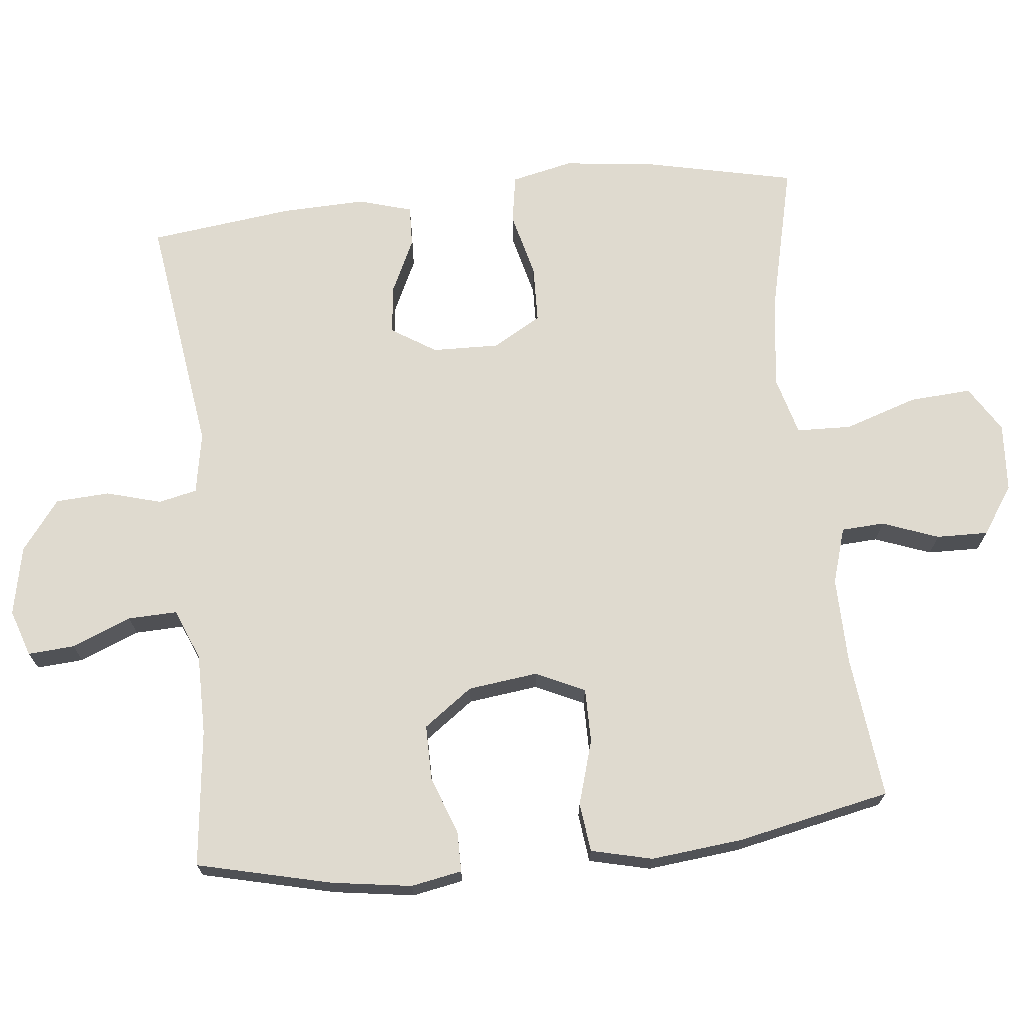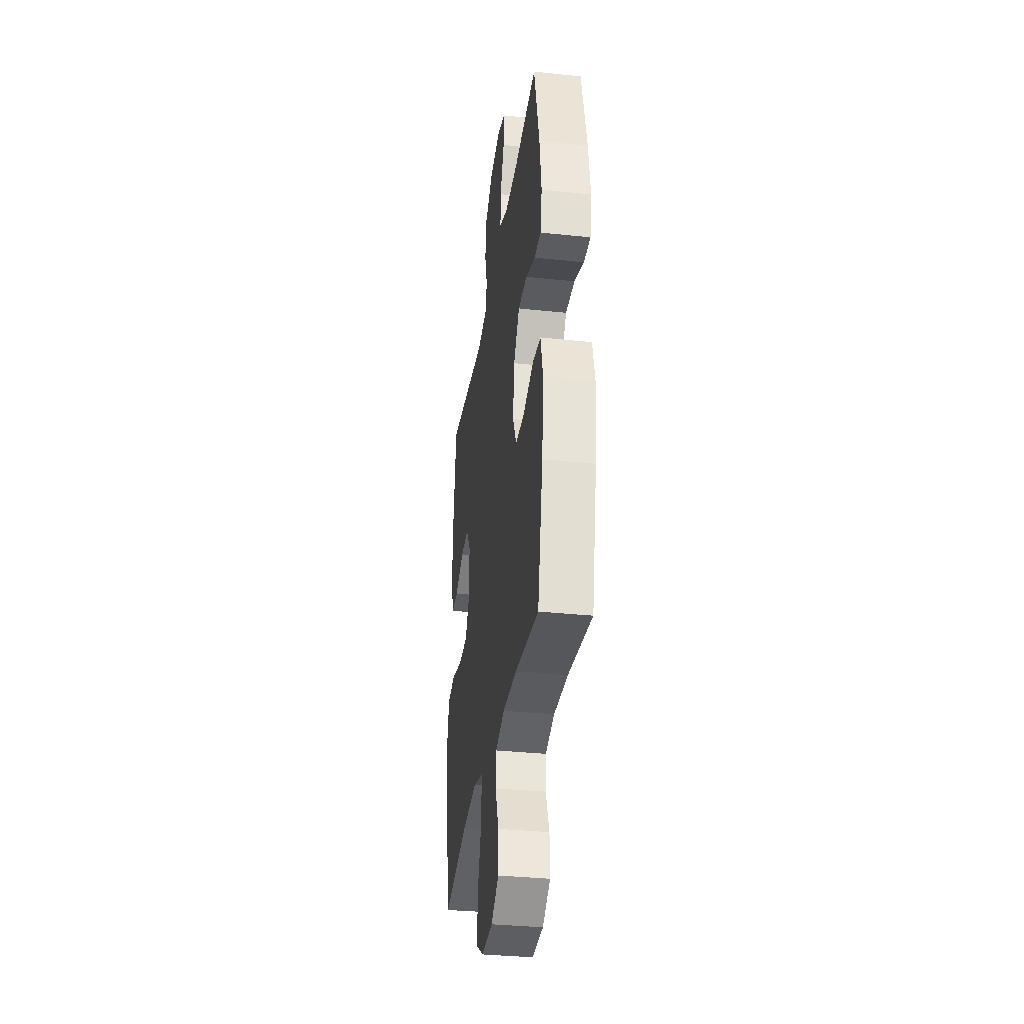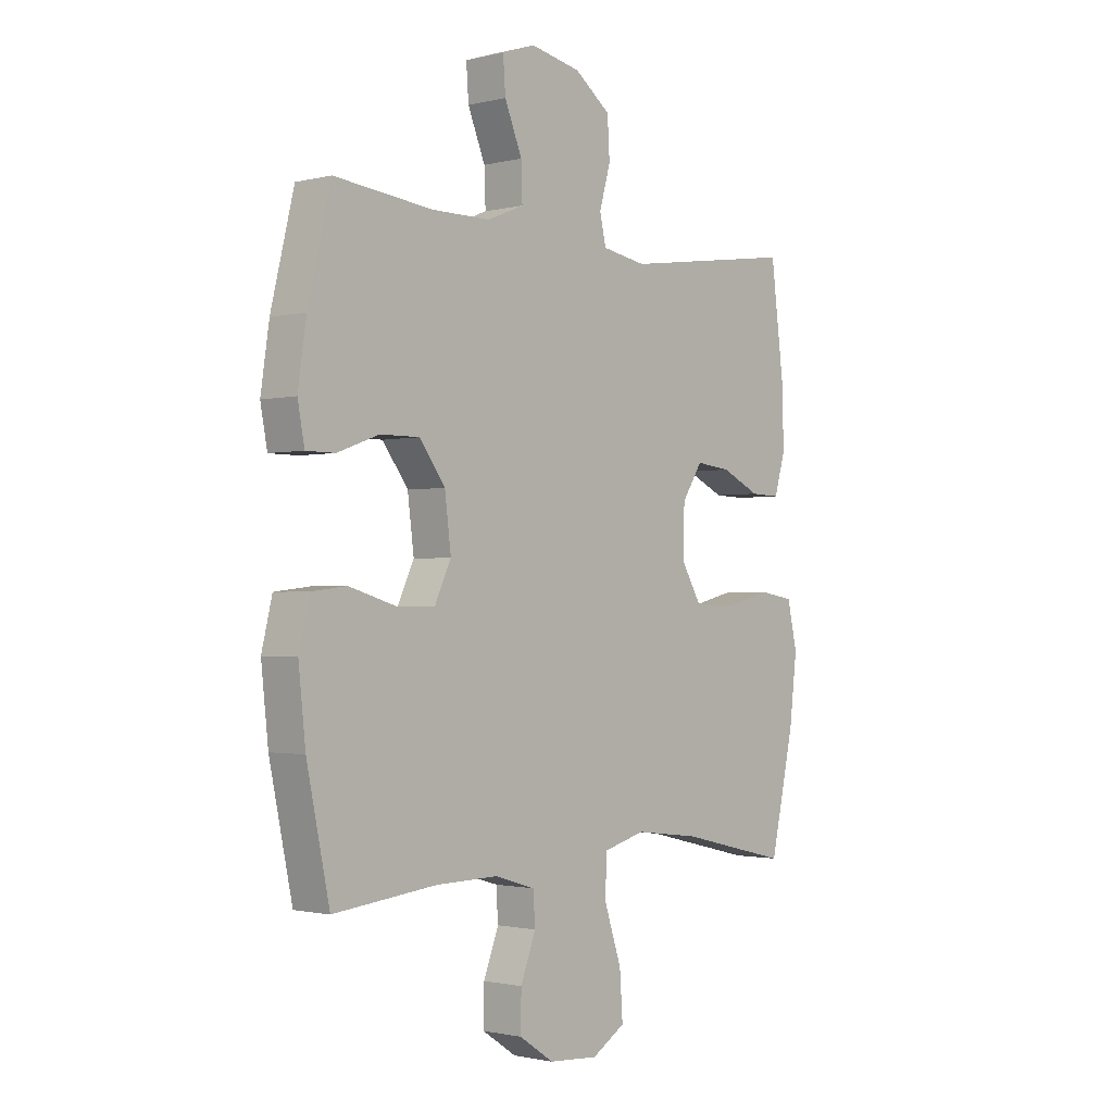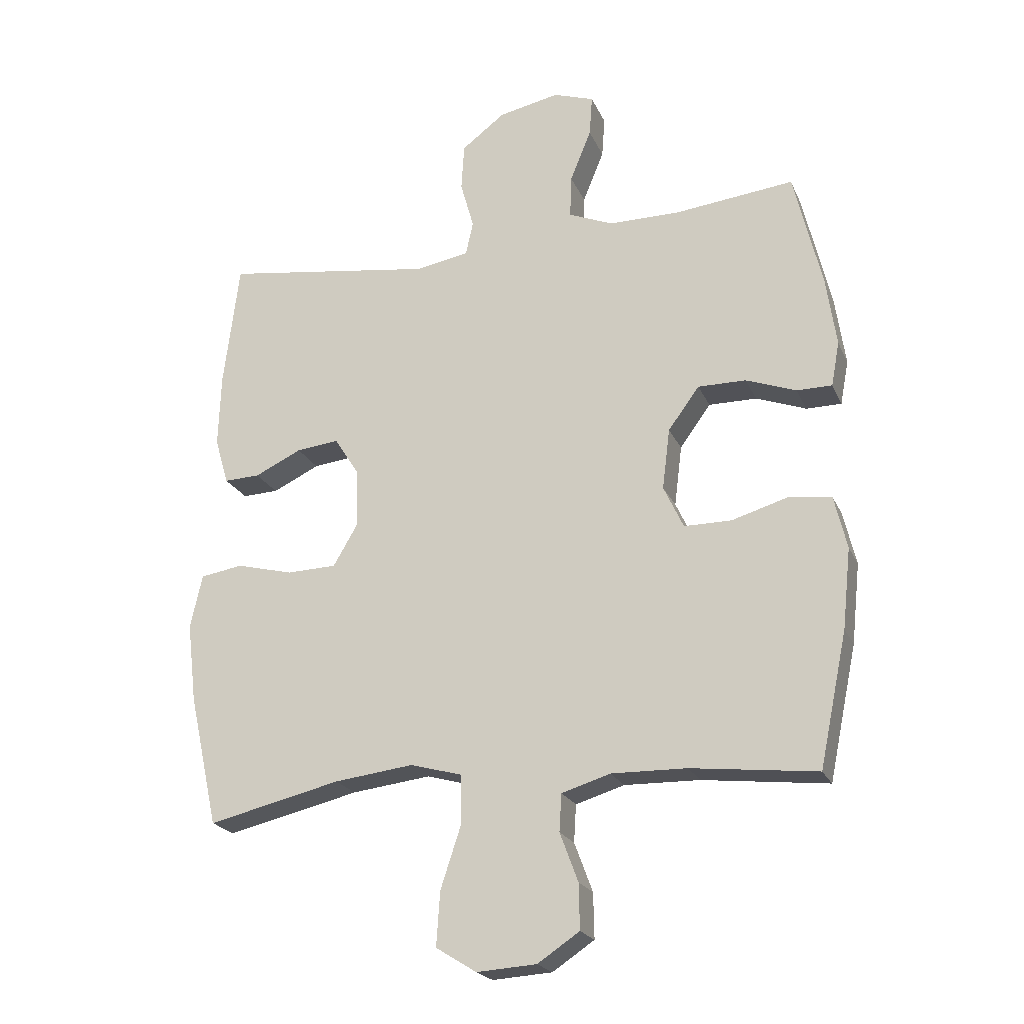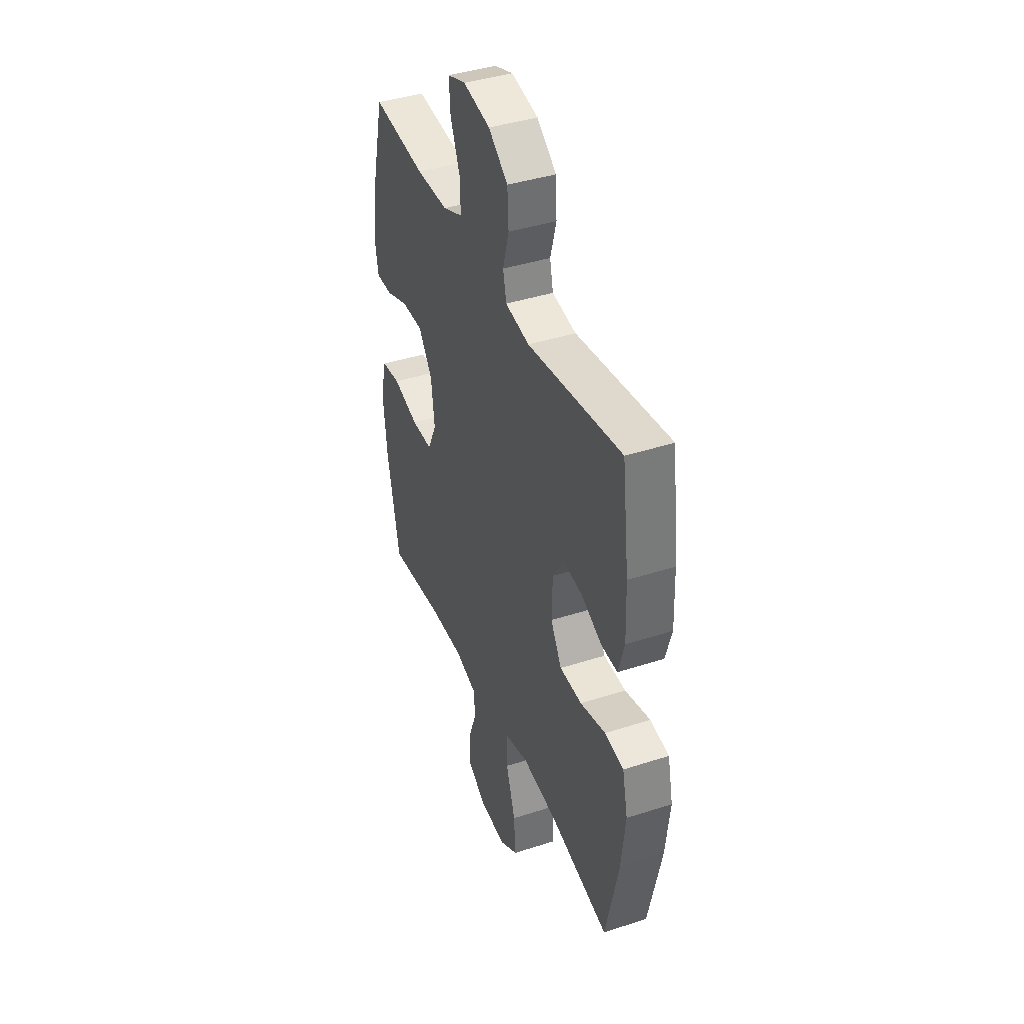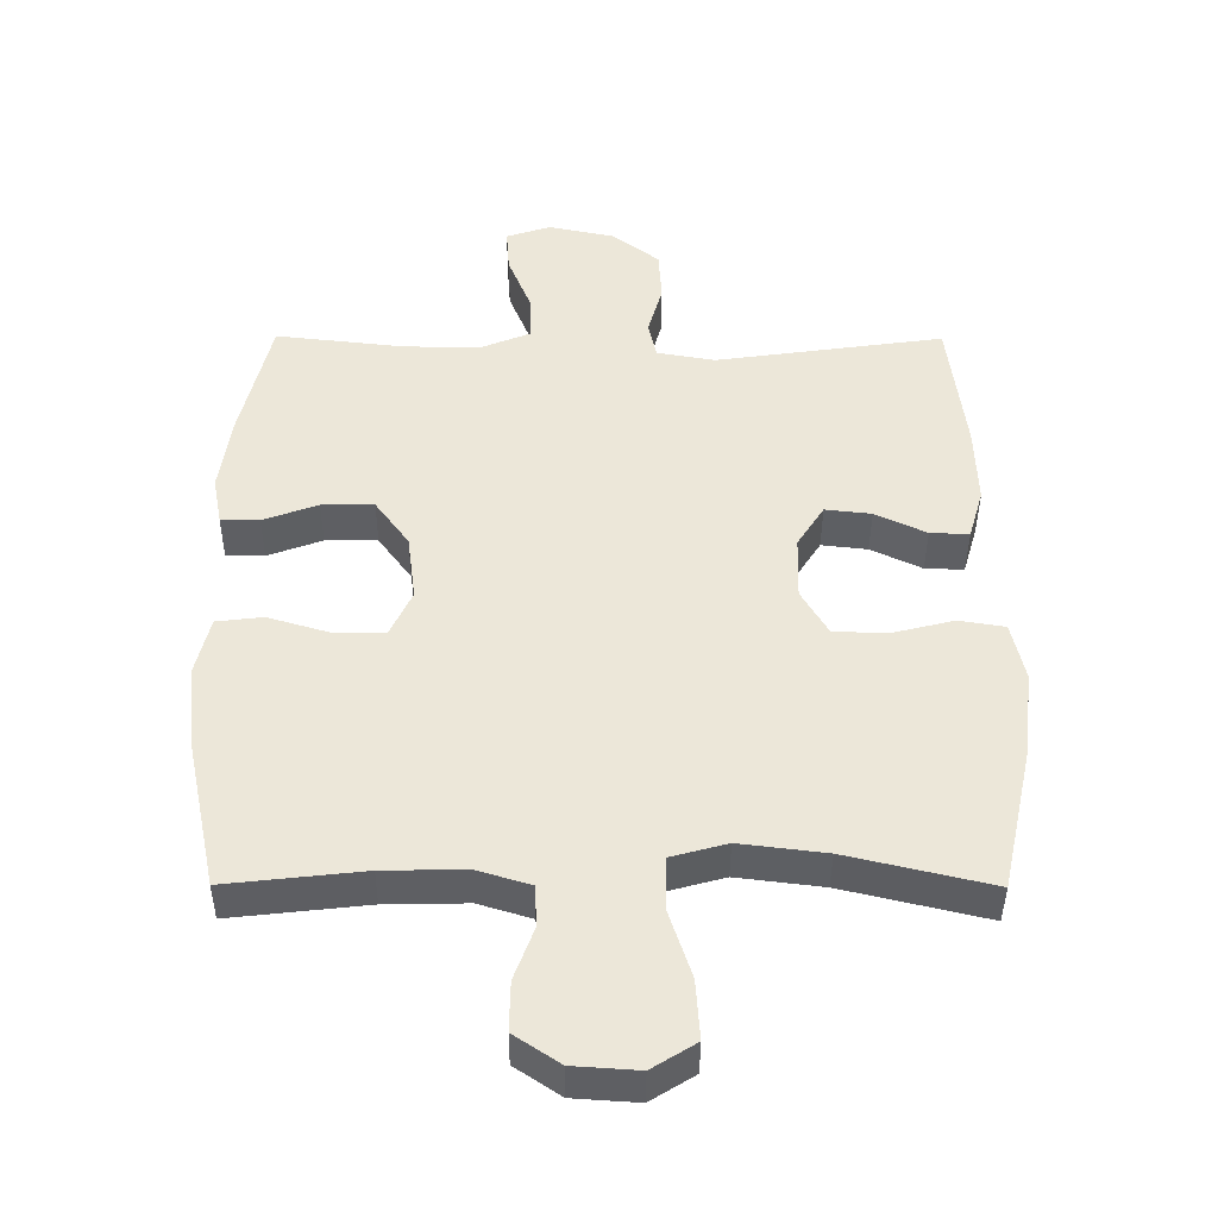
<metadata>
{"format":"obj","ext":"obj","renderer":"f3d","projection":"perspective","resolution":1024,"background":"white","views":[{"elev":70.7,"azim":84.0,"up":"+Y"},{"elev":-33.6,"azim":81.7,"up":"+Z"},{"elev":-1.4,"azim":131.7,"up":"+Z"},{"elev":-21.5,"azim":19.0,"up":"+Z"},{"elev":40.5,"azim":-111.7,"up":"+Z"},{"elev":-40.9,"azim":179.7,"up":"+Z"}]}
</metadata>
<code>
o path170
v -0.5339 0.0375 0.3009
v -0.538 0.0375 0.1805
v -0.5158 0.0375 0.1047
v -0.4574 0.0375 0.1068
v -0.3809 0.0375 0.1432
v -0.3116 0.0375 0.151
v -0.2715 0.0375 0.08787
v -0.2689 0.0375 -0.007539
v -0.3089 0.0375 -0.07609
v -0.3896 0.0375 -0.07855
v -0.4822 0.0375 -0.05533
v -0.5511 0.0375 -0.06669
v -0.5707 0.0375 -0.1541
v -0.5556 0.0375 -0.2835
v -0.5086 0.0375 -0.4975
v -0.2924 0.0375 -0.4462
v -0.1635 0.0375 -0.4303
v -0.08031 0.0375 -0.4532
v -0.07798 0.0375 -0.5309
v -0.112 0.0375 -0.6343
v -0.1179 0.0375 -0.7226
v -0.05214 0.0375 -0.7634
v 0.04529 0.0375 -0.7569
v 0.1135 0.0375 -0.7112
v 0.1121 0.0375 -0.6375
v 0.08235 0.0375 -0.5577
v 0.0859 0.0375 -0.4968
v 0.1655 0.0375 -0.4724
v 0.2881 0.0375 -0.4746
v 0.4933 0.0375 -0.4975
v 0.5388 0.0375 -0.2799
v 0.5527 0.0375 -0.149
v 0.532 0.0375 -0.06199
v 0.4623 0.0375 -0.05372
v 0.3705 0.0375 -0.08098
v 0.2935 0.0375 -0.08108
v 0.261 0.0375 -0.01174
v 0.2735 0.0375 0.0876
v 0.3241 0.0375 0.157
v 0.4025 0.0375 0.1567
v 0.4845 0.0375 0.1266
v 0.542 0.0375 0.1268
v 0.5556 0.0375 0.1992
v 0.539 0.0375 0.3129
v 0.4933 0.0375 0.5042
v 0.2983 0.0375 0.4821
v 0.1829 0.0375 0.4821
v 0.1105 0.0375 0.5119
v 0.113 0.0375 0.5814
v 0.1474 0.0375 0.6659
v 0.1522 0.0375 0.7324
v 0.0858 0.0375 0.7546
v -0.0126 0.0375 0.7342
v -0.08374 0.0375 0.6801
v -0.08827 0.0375 0.6036
v -0.06649 0.0375 0.5259
v -0.07862 0.0375 0.471
v -0.1661 0.0375 0.4555
v -0.5086 0.0375 0.5042
v -0.5339 -0.0375 0.3009
v -0.538 -0.0375 0.1805
v -0.5158 -0.0375 0.1047
v -0.4574 -0.0375 0.1068
v -0.3809 -0.0375 0.1432
v -0.3116 -0.0375 0.151
v -0.2715 -0.0375 0.08787
v -0.2689 -0.0375 -0.007539
v -0.3089 -0.0375 -0.07609
v -0.3896 -0.0375 -0.07855
v -0.4822 -0.0375 -0.05533
v -0.5511 -0.0375 -0.06669
v -0.5707 -0.0375 -0.1541
v -0.5556 -0.0375 -0.2835
v -0.5086 -0.0375 -0.4975
v -0.2924 -0.0375 -0.4462
v -0.1635 -0.0375 -0.4303
v -0.08031 -0.0375 -0.4532
v -0.07798 -0.0375 -0.5309
v -0.112 -0.0375 -0.6343
v -0.1179 -0.0375 -0.7226
v -0.05214 -0.0375 -0.7634
v 0.04529 -0.0375 -0.7569
v 0.1135 -0.0375 -0.7112
v 0.1121 -0.0375 -0.6375
v 0.08235 -0.0375 -0.5577
v 0.0859 -0.0375 -0.4968
v 0.1655 -0.0375 -0.4724
v 0.2881 -0.0375 -0.4746
v 0.4933 -0.0375 -0.4975
v 0.5388 -0.0375 -0.2799
v 0.5527 -0.0375 -0.149
v 0.532 -0.0375 -0.06199
v 0.4623 -0.0375 -0.05372
v 0.3705 -0.0375 -0.08098
v 0.2935 -0.0375 -0.08108
v 0.261 -0.0375 -0.01174
v 0.2735 -0.0375 0.0876
v 0.3241 -0.0375 0.157
v 0.4025 -0.0375 0.1567
v 0.4845 -0.0375 0.1266
v 0.542 -0.0375 0.1268
v 0.5556 -0.0375 0.1992
v 0.539 -0.0375 0.3129
v 0.4933 -0.0375 0.5042
v 0.2983 -0.0375 0.4821
v 0.1829 -0.0375 0.4821
v 0.1105 -0.0375 0.5119
v 0.113 -0.0375 0.5814
v 0.1474 -0.0375 0.6659
v 0.1522 -0.0375 0.7324
v 0.0858 -0.0375 0.7546
v -0.0126 -0.0375 0.7342
v -0.08374 -0.0375 0.6801
v -0.08827 -0.0375 0.6036
v -0.06649 -0.0375 0.5259
v -0.07862 -0.0375 0.471
v -0.1661 -0.0375 0.4555
v -0.5086 -0.0375 0.5042
v 0.1522 0.0375 0.7324
v 0.1522 0.0375 0.7324
v 0.0858 0.0375 0.7546
v -0.0126 0.0375 0.7342
v -0.08374 0.0375 0.6801
v 0.1474 0.0375 0.6659
v -0.08827 0.0375 0.6036
v 0.113 0.0375 0.5814
v -0.06649 0.0375 0.5259
v 0.1105 0.0375 0.5119
v 0.1105 0.0375 0.5119
v -0.07862 0.0375 0.471
v -0.07862 0.0375 0.471
v 0.1829 0.0375 0.4821
v 0.4933 0.0375 0.5042
v 0.4933 0.0375 0.5042
v 0.2983 0.0375 0.4821
v -0.1661 0.0375 0.4555
v -0.5086 0.0375 0.5042
v -0.5086 0.0375 0.5042
v 0.539 0.0375 0.3129
v -0.5339 0.0375 0.3009
v 0.5556 0.0375 0.1992
v -0.538 0.0375 0.1805
v 0.542 0.0375 0.1268
v 0.542 0.0375 0.1268
v 0.3241 0.0375 0.157
v 0.4025 0.0375 0.1567
v -0.3809 0.0375 0.1432
v -0.3116 0.0375 0.151
v -0.3116 0.0375 0.151
v -0.5158 0.0375 0.1047
v -0.5158 0.0375 0.1047
v 0.2735 0.0375 0.0876
v 0.4845 0.0375 0.1266
v -0.2715 0.0375 0.08787
v -0.4574 0.0375 0.1068
v -0.2689 0.0375 -0.007539
v 0.261 0.0375 -0.01174
v -0.3089 0.0375 -0.07609
v 0.2935 0.0375 -0.08108
v 0.2935 0.0375 -0.08108
v 0.532 0.0375 -0.06199
v 0.532 0.0375 -0.06199
v 0.4623 0.0375 -0.05372
v 0.3705 0.0375 -0.08098
v -0.3896 0.0375 -0.07855
v -0.4822 0.0375 -0.05533
v -0.5511 0.0375 -0.06669
v -0.5511 0.0375 -0.06669
v 0.5527 0.0375 -0.149
v -0.5707 0.0375 -0.1541
v 0.5388 0.0375 -0.2799
v -0.5556 0.0375 -0.2835
v 0.4933 0.0375 -0.4975
v 0.4933 0.0375 -0.4975
v -0.1635 0.0375 -0.4303
v -0.08031 0.0375 -0.4532
v -0.08031 0.0375 -0.4532
v -0.2924 0.0375 -0.4462
v 0.1655 0.0375 -0.4724
v 0.2881 0.0375 -0.4746
v -0.07798 0.0375 -0.5309
v 0.0859 0.0375 -0.4968
v 0.0859 0.0375 -0.4968
v -0.5086 0.0375 -0.4975
v -0.5086 0.0375 -0.4975
v 0.08235 0.0375 -0.5577
v -0.112 0.0375 -0.6343
v 0.1121 0.0375 -0.6375
v -0.1179 0.0375 -0.7226
v -0.1179 0.0375 -0.7226
v 0.1135 0.0375 -0.7112
v 0.04529 0.0375 -0.7569
v -0.05214 0.0375 -0.7634
v 0.1522 -0.0375 0.7324
v 0.1522 -0.0375 0.7324
v 0.0858 -0.0375 0.7546
v -0.0126 -0.0375 0.7342
v -0.08374 -0.0375 0.6801
v 0.1474 -0.0375 0.6659
v -0.08827 -0.0375 0.6036
v 0.113 -0.0375 0.5814
v -0.06649 -0.0375 0.5259
v 0.1105 -0.0375 0.5119
v 0.1105 -0.0375 0.5119
v -0.07862 -0.0375 0.471
v -0.07862 -0.0375 0.471
v 0.1829 -0.0375 0.4821
v 0.4933 -0.0375 0.5042
v 0.4933 -0.0375 0.5042
v 0.2983 -0.0375 0.4821
v -0.1661 -0.0375 0.4555
v -0.5086 -0.0375 0.5042
v -0.5086 -0.0375 0.5042
v 0.539 -0.0375 0.3129
v -0.5339 -0.0375 0.3009
v 0.5556 -0.0375 0.1992
v -0.538 -0.0375 0.1805
v 0.542 -0.0375 0.1268
v 0.542 -0.0375 0.1268
v 0.3241 -0.0375 0.157
v 0.4025 -0.0375 0.1567
v -0.3809 -0.0375 0.1432
v -0.3116 -0.0375 0.151
v -0.3116 -0.0375 0.151
v -0.5158 -0.0375 0.1047
v -0.5158 -0.0375 0.1047
v 0.2735 -0.0375 0.0876
v 0.4845 -0.0375 0.1266
v -0.2715 -0.0375 0.08787
v -0.4574 -0.0375 0.1068
v -0.2689 -0.0375 -0.007539
v 0.261 -0.0375 -0.01174
v -0.3089 -0.0375 -0.07609
v 0.2935 -0.0375 -0.08108
v 0.2935 -0.0375 -0.08108
v 0.532 -0.0375 -0.06199
v 0.532 -0.0375 -0.06199
v 0.4623 -0.0375 -0.05372
v 0.3705 -0.0375 -0.08098
v -0.3896 -0.0375 -0.07855
v -0.4822 -0.0375 -0.05533
v -0.5511 -0.0375 -0.06669
v -0.5511 -0.0375 -0.06669
v 0.5527 -0.0375 -0.149
v -0.5707 -0.0375 -0.1541
v 0.5388 -0.0375 -0.2799
v -0.5556 -0.0375 -0.2835
v 0.4933 -0.0375 -0.4975
v 0.4933 -0.0375 -0.4975
v -0.1635 -0.0375 -0.4303
v -0.08031 -0.0375 -0.4532
v -0.08031 -0.0375 -0.4532
v -0.2924 -0.0375 -0.4462
v 0.1655 -0.0375 -0.4724
v 0.2881 -0.0375 -0.4746
v -0.07798 -0.0375 -0.5309
v 0.0859 -0.0375 -0.4968
v 0.0859 -0.0375 -0.4968
v -0.5086 -0.0375 -0.4975
v -0.5086 -0.0375 -0.4975
v 0.08235 -0.0375 -0.5577
v -0.112 -0.0375 -0.6343
v 0.1121 -0.0375 -0.6375
v -0.1179 -0.0375 -0.7226
v -0.1179 -0.0375 -0.7226
v 0.1135 -0.0375 -0.7112
v 0.04529 -0.0375 -0.7569
v -0.05214 -0.0375 -0.7634
f 267 266 263
f 215 211 212
f 205 227 207
f 205 203 202
f 222 217 230
f 268 267 262
f 234 255 239
f 207 220 210
f 203 201 202
f 238 244 236
f 232 251 234
f 261 262 263
f 231 251 232
f 202 201 200
f 229 227 205
f 251 254 234
f 220 221 210
f 256 257 251
f 239 244 238
f 246 255 248
f 255 234 254
f 216 221 228
f 233 250 231
f 229 232 227
f 196 199 194
f 239 246 244
f 240 247 253
f 242 245 241
f 216 228 218
f 211 229 205
f 225 230 217
f 205 207 203
f 262 267 263
f 254 251 257
f 223 229 211
f 217 222 215
f 231 250 251
f 245 247 240
f 264 268 262
f 199 197 201
f 214 221 216
f 246 239 255
f 262 261 256
f 200 201 197
f 240 253 233
f 210 221 214
f 231 232 229
f 215 223 211
f 227 220 207
f 241 245 240
f 259 253 247
f 210 214 208
f 253 250 233
f 197 199 196
f 223 215 222
f 256 261 257
f 200 197 198
f 120 52 111 195
f 52 53 112 111
f 53 54 113 112
f 50 51 110 109
f 54 55 114 113
f 49 50 109 108
f 55 56 115 114
f 129 49 108 204
f 56 131 206 115
f 47 48 107 106
f 134 46 105 209
f 46 47 106 105
f 57 58 117 116
f 58 138 213 117
f 44 45 104 103
f 59 1 60 118
f 43 44 103 102
f 1 2 61 60
f 144 43 102 219
f 39 40 99 98
f 5 149 224 64
f 2 151 226 61
f 38 39 98 97
f 41 42 101 100
f 40 41 100 99
f 6 7 66 65
f 4 5 64 63
f 3 4 63 62
f 7 8 67 66
f 37 38 97 96
f 8 9 68 67
f 160 37 96 235
f 162 34 93 237
f 34 35 94 93
f 10 11 70 69
f 11 168 243 70
f 32 33 92 91
f 12 13 72 71
f 9 10 69 68
f 35 36 95 94
f 31 32 91 90
f 13 14 73 72
f 174 31 90 249
f 17 177 252 76
f 16 17 76 75
f 28 29 88 87
f 18 19 78 77
f 183 28 87 258
f 185 16 75 260
f 14 15 74 73
f 29 30 89 88
f 26 27 86 85
f 19 20 79 78
f 25 26 85 84
f 20 190 265 79
f 24 25 84 83
f 23 24 83 82
f 22 23 82 81
f 21 22 81 80
f 192 188 191
f 140 137 136
f 130 132 152
f 130 127 128
f 147 155 142
f 193 187 192
f 159 164 180
f 132 135 145
f 128 127 126
f 163 161 169
f 157 159 176
f 186 188 187
f 156 157 176
f 127 125 126
f 154 130 152
f 176 159 179
f 145 135 146
f 181 176 182
f 164 163 169
f 171 173 180
f 180 179 159
f 141 153 146
f 158 156 175
f 154 152 157
f 121 119 124
f 164 169 171
f 165 178 172
f 167 166 170
f 141 143 153
f 136 130 154
f 150 142 155
f 130 128 132
f 187 188 192
f 179 182 176
f 148 136 154
f 142 140 147
f 156 176 175
f 170 165 172
f 189 187 193
f 124 126 122
f 139 141 146
f 171 180 164
f 187 181 186
f 125 122 126
f 165 158 178
f 135 139 146
f 156 154 157
f 140 136 148
f 152 132 145
f 166 165 170
f 184 172 178
f 135 133 139
f 178 158 175
f 122 121 124
f 148 147 140
f 181 182 186
f 125 123 122

</code>
